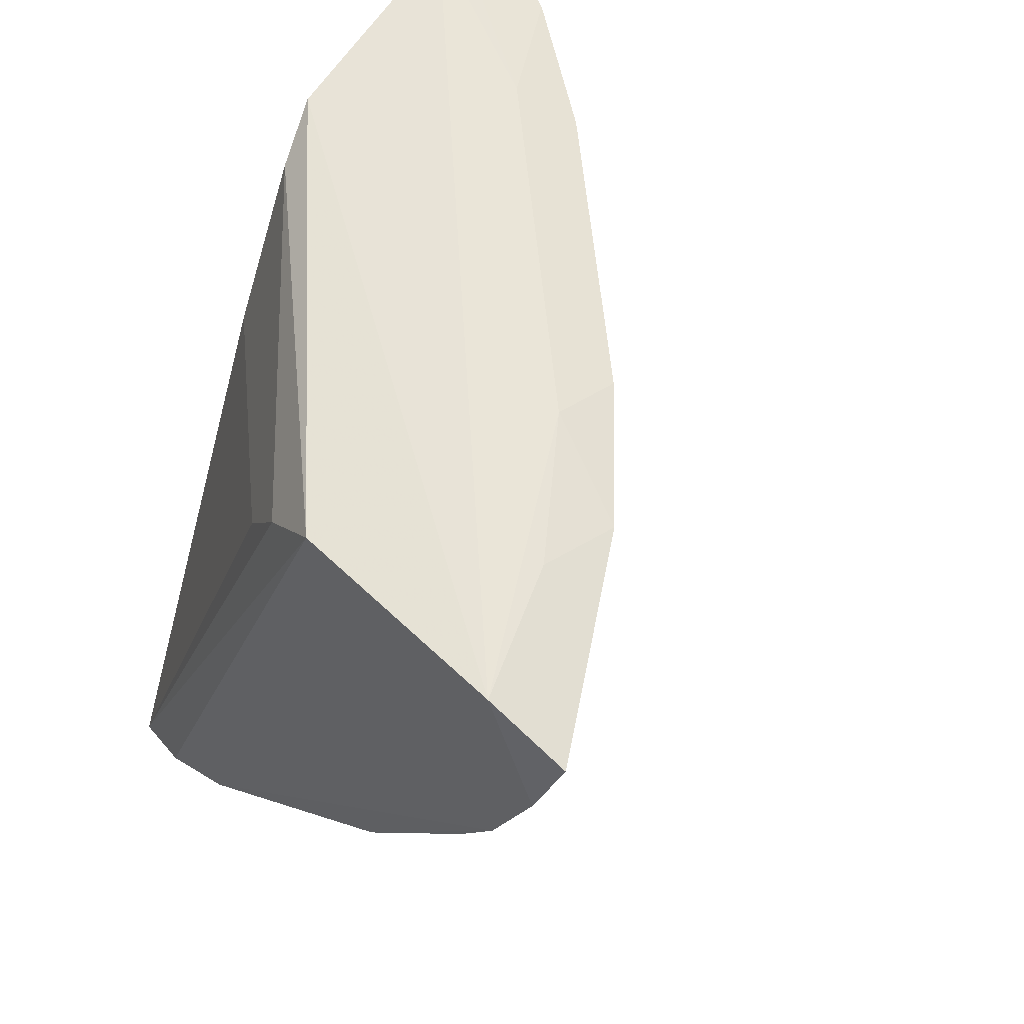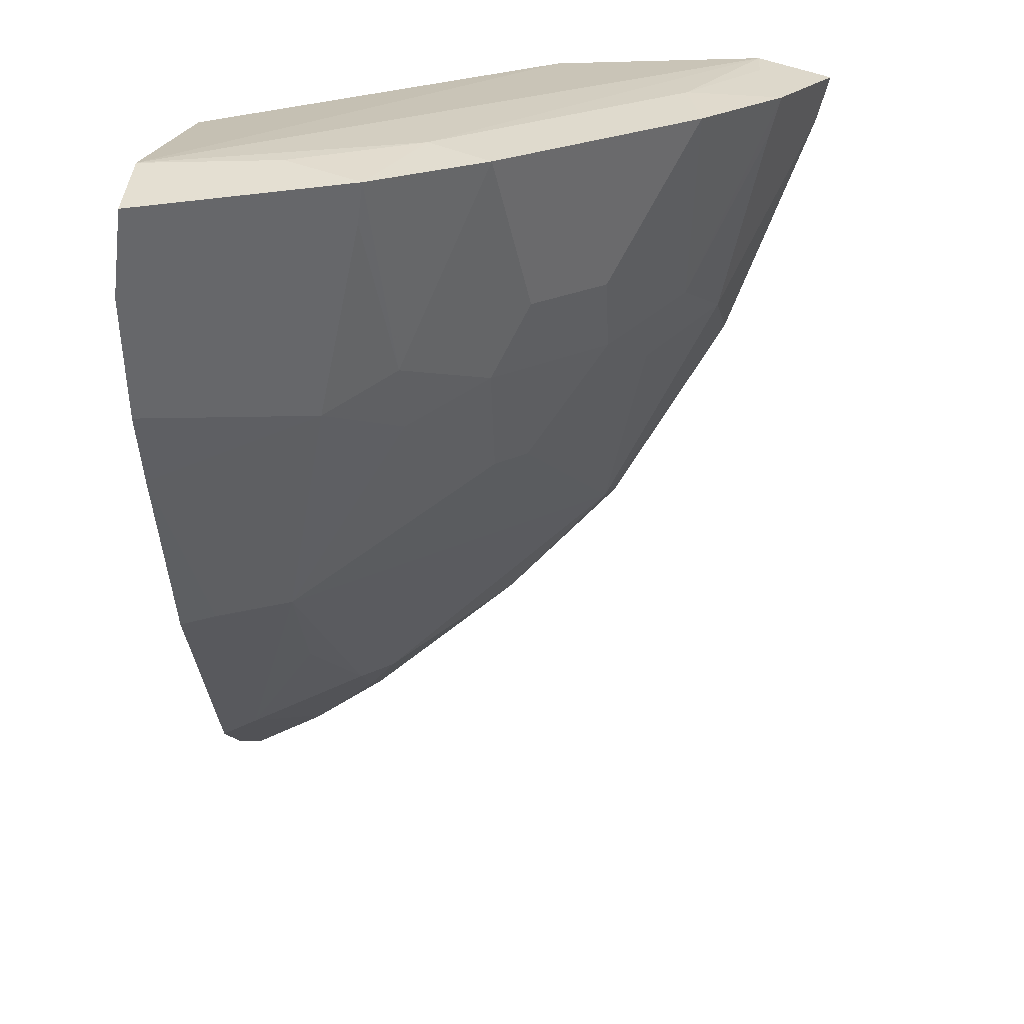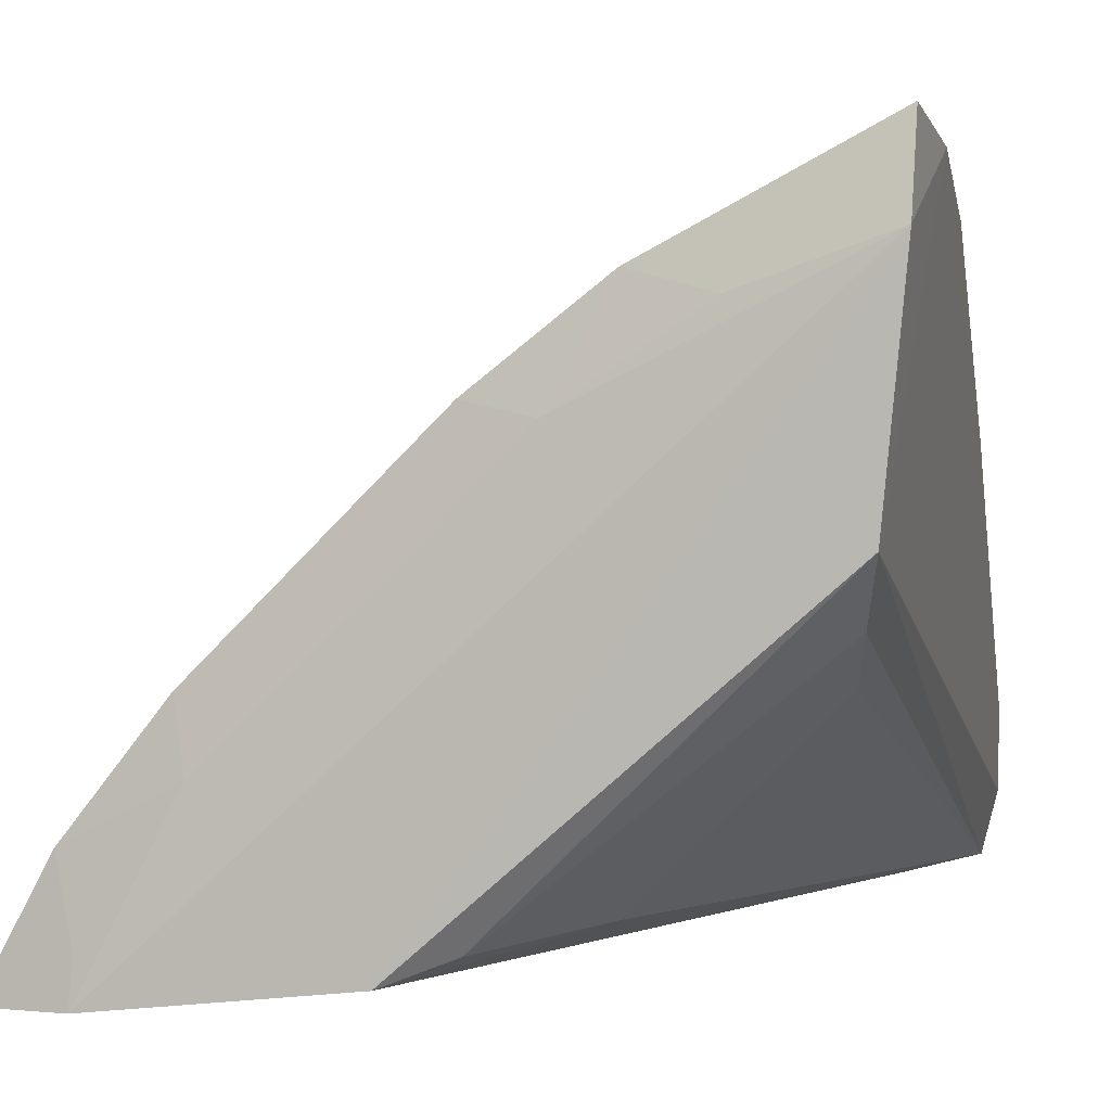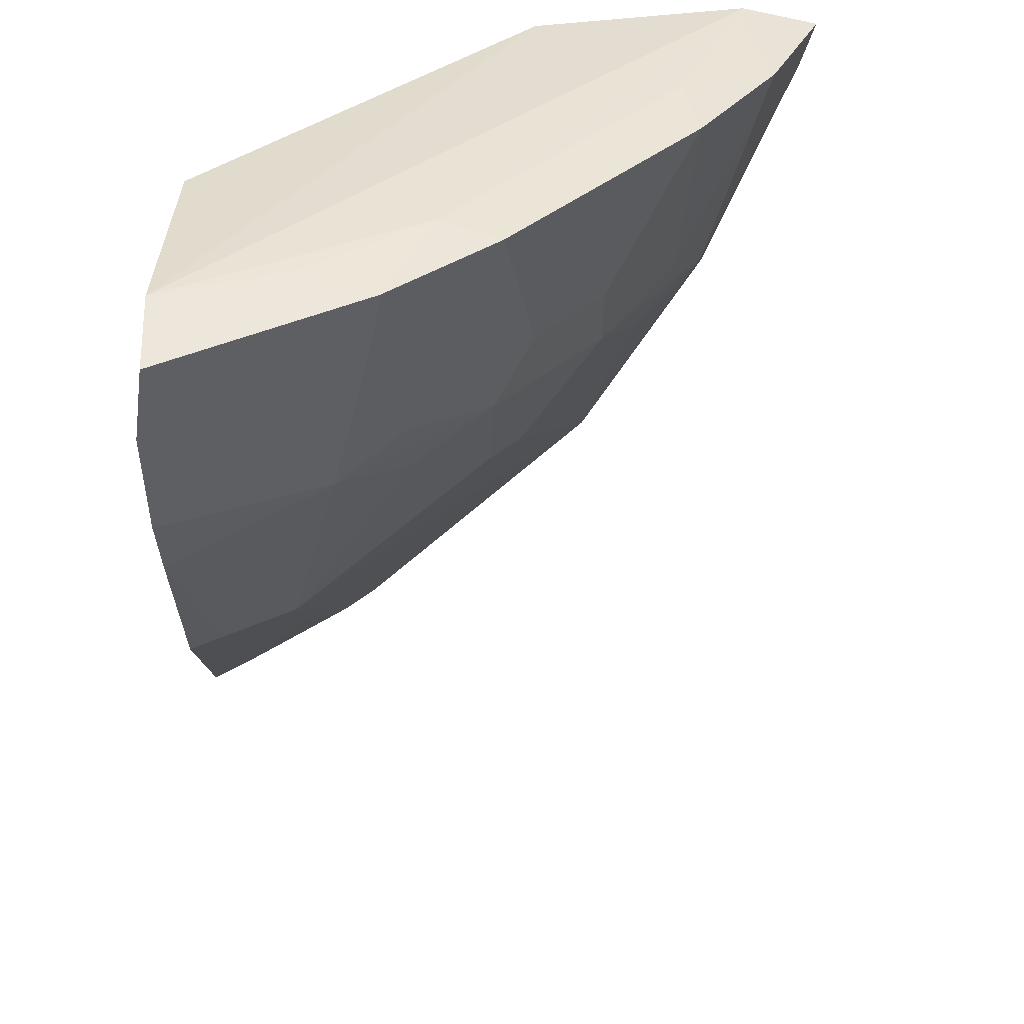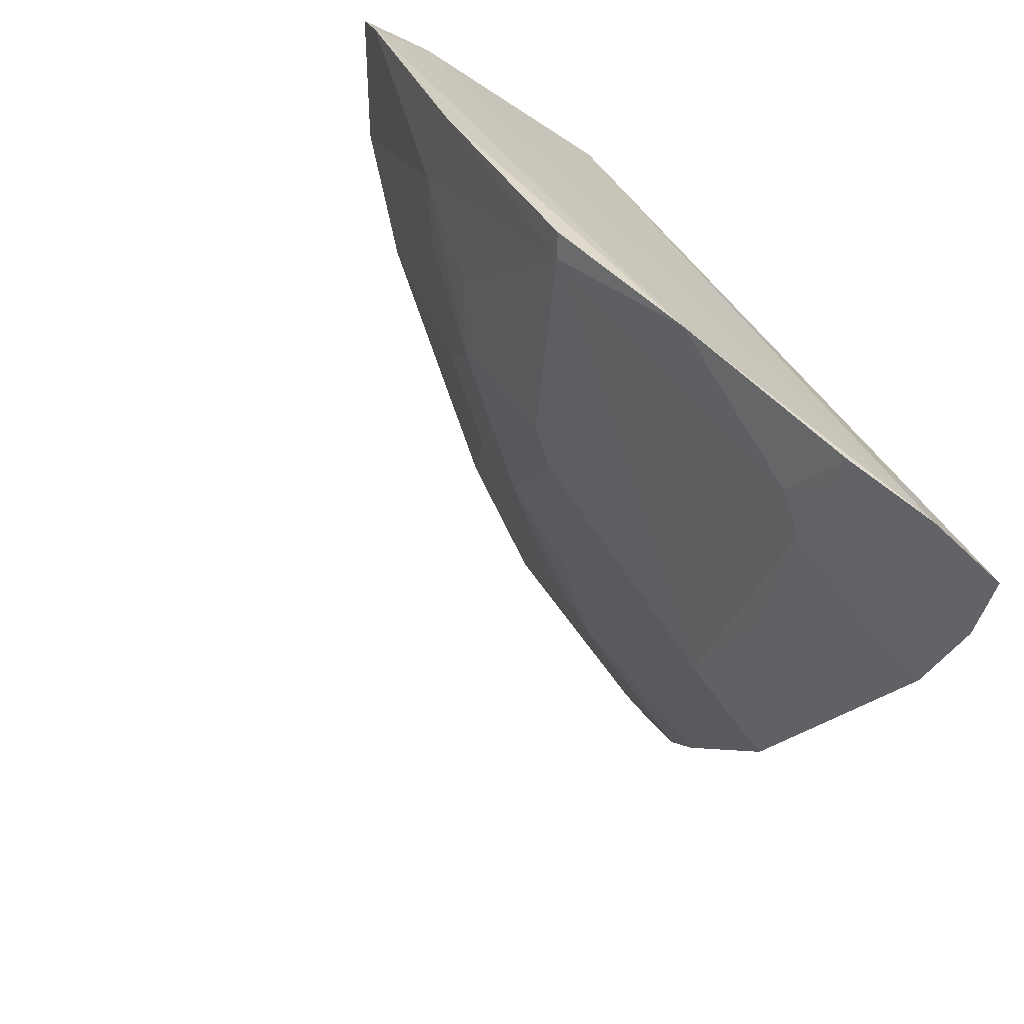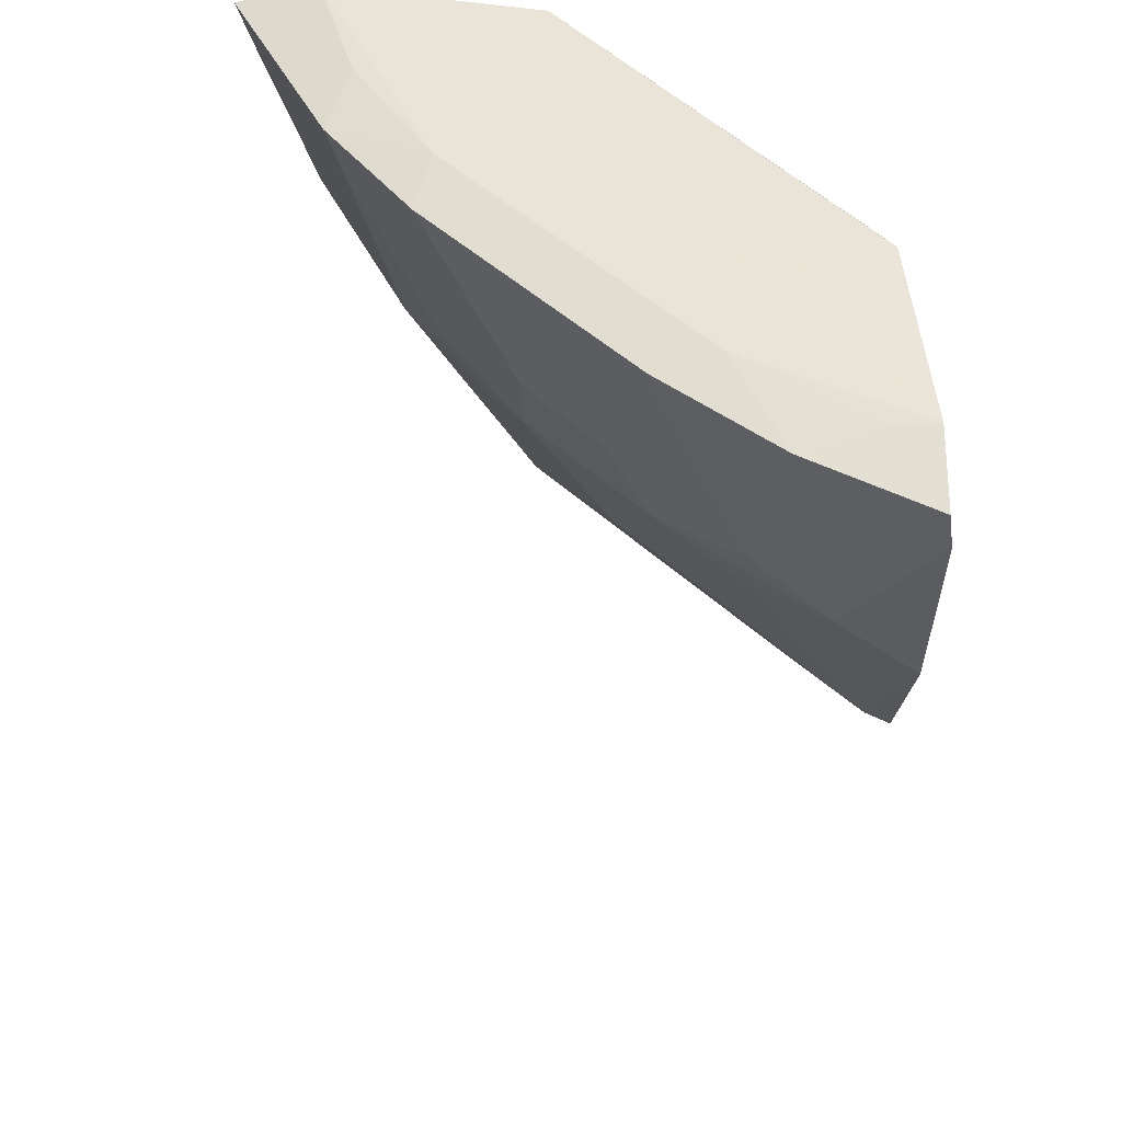
<metadata>
{"format":"obj","ext":"obj","renderer":"f3d","projection":"perspective","resolution":1024,"background":"white","views":[{"elev":61.1,"azim":129.2,"up":"+Z"},{"elev":21.1,"azim":-178.1,"up":"+Z"},{"elev":2.9,"azim":11.9,"up":"+Y"},{"elev":36.5,"azim":176.5,"up":"+Z"},{"elev":-65.9,"azim":-26.8,"up":"+Z"},{"elev":44.7,"azim":-87.3,"up":"+Z"}]}
</metadata>
<code>
v -0.3335 0.2412 0.1572
v -0.2045 0.2348 -0.1427
v -0.2096 0.3505 0.1557
v -0.2015 0.4565 0.1507
v -0.3978 0.2551 0.06434
v -0.1985 0.2578 -0.1312
v -0.2021 0.4272 0.1584
v -0.2831 0.2496 0.09305
v -0.4025 0.2273 0.04758
v -0.4183 0.2731 0.1507
v -0.2367 0.3543 -0.02415
v -0.1971 0.4481 0.1197
v -0.2194 0.3135 0.1082
v -0.2293 0.2293 -0.1332
v -0.3134 0.3865 0.1507
v -0.412 0.2324 0.1582
v -0.4405 0.2314 0.1507
v -0.1979 0.374 -0.02526
v -0.2147 0.3296 0.1341
v -0.3543 0.2367 -0.02415
v -0.2526 0.2651 -0.09636
v -0.2731 0.4183 0.1507
v -0.3529 0.3259 0.09182
v -0.3818 0.2917 0.156
v -0.3146 0.2257 -0.07037
v -0.436 0.229 0.1338
v -0.1972 0.2865 -0.1135
v -0.2551 0.3978 0.06434
v -0.3125 0.2489 0.1489
v -0.2917 0.3818 0.156
v -0.3837 0.2808 0.07645
v -0.3865 0.3134 0.1507
v -0.3236 0.3116 0.02064
v -0.4115 0.2472 0.1562
v -0.3584 0.228 -0.0248
v -0.2575 0.2286 -0.1156
v -0.2651 0.2526 -0.09636
v -0.1968 0.4325 0.07443
v -0.2098 0.2834 -0.1088
v -0.1973 0.4183 0.0472
v -0.3114 0.3538 0.06434
v -0.2472 0.4115 0.1562
v -0.4143 0.2709 0.1361
v -0.3538 0.3114 0.06434
v -0.2545 0.2412 -0.1109
v -0.2372 0.3101 -0.06566
v -0.2268 0.2402 -0.1275
v -0.2101 0.3685 -0.02415
v -0.3259 0.3529 0.09182
v -0.2808 0.3837 0.07645
v -0.2814 0.3692 0.05086
v -0.3116 0.3236 0.02064
v -0.3692 0.2814 0.05086
v -0.2709 0.4143 0.1361
f 6 3 2
f 7 1 3
f 8 1 2
f 12 4 7
f 12 7 3
f 12 3 6
f 13 8 2
f 14 2 1
f 16 1 7
f 16 14 1
f 17 10 5
f 19 13 2
f 19 2 3
f 19 8 13
f 20 9 5
f 21 20 11
f 22 4 12
f 25 14 16
f 26 17 5
f 26 5 9
f 26 16 17
f 26 25 16
f 26 9 25
f 27 12 6
f 27 11 18
f 29 19 3
f 29 3 1
f 29 1 8
f 29 8 19
f 30 22 15
f 30 24 16
f 30 16 7
f 32 15 23
f 32 10 24
f 32 30 15
f 32 24 30
f 32 31 10
f 32 23 31
f 33 11 20
f 34 24 10
f 34 16 24
f 34 17 16
f 34 10 17
f 35 25 9
f 35 9 20
f 35 20 25
f 36 14 25
f 37 25 20
f 37 20 21
f 37 36 25
f 38 27 18
f 38 12 27
f 38 22 12
f 39 11 27
f 39 27 6
f 40 38 18
f 40 28 38
f 42 30 7
f 42 22 30
f 42 7 4
f 42 4 22
f 43 31 5
f 43 5 10
f 43 10 31
f 44 31 23
f 44 41 33
f 44 23 41
f 44 5 31
f 45 37 21
f 45 14 36
f 45 36 37
f 46 39 21
f 46 21 11
f 46 11 39
f 47 21 39
f 47 45 21
f 47 14 45
f 47 39 6
f 47 6 2
f 47 2 14
f 48 40 18
f 48 18 11
f 48 11 28
f 48 28 40
f 49 41 23
f 49 23 15
f 49 15 41
f 50 41 15
f 50 15 22
f 50 28 41
f 51 41 28
f 51 28 11
f 52 11 33
f 52 33 41
f 52 51 11
f 52 41 51
f 53 20 5
f 53 5 44
f 53 44 33
f 53 33 20
f 54 50 22
f 54 28 50
f 54 38 28
f 54 22 38

</code>
